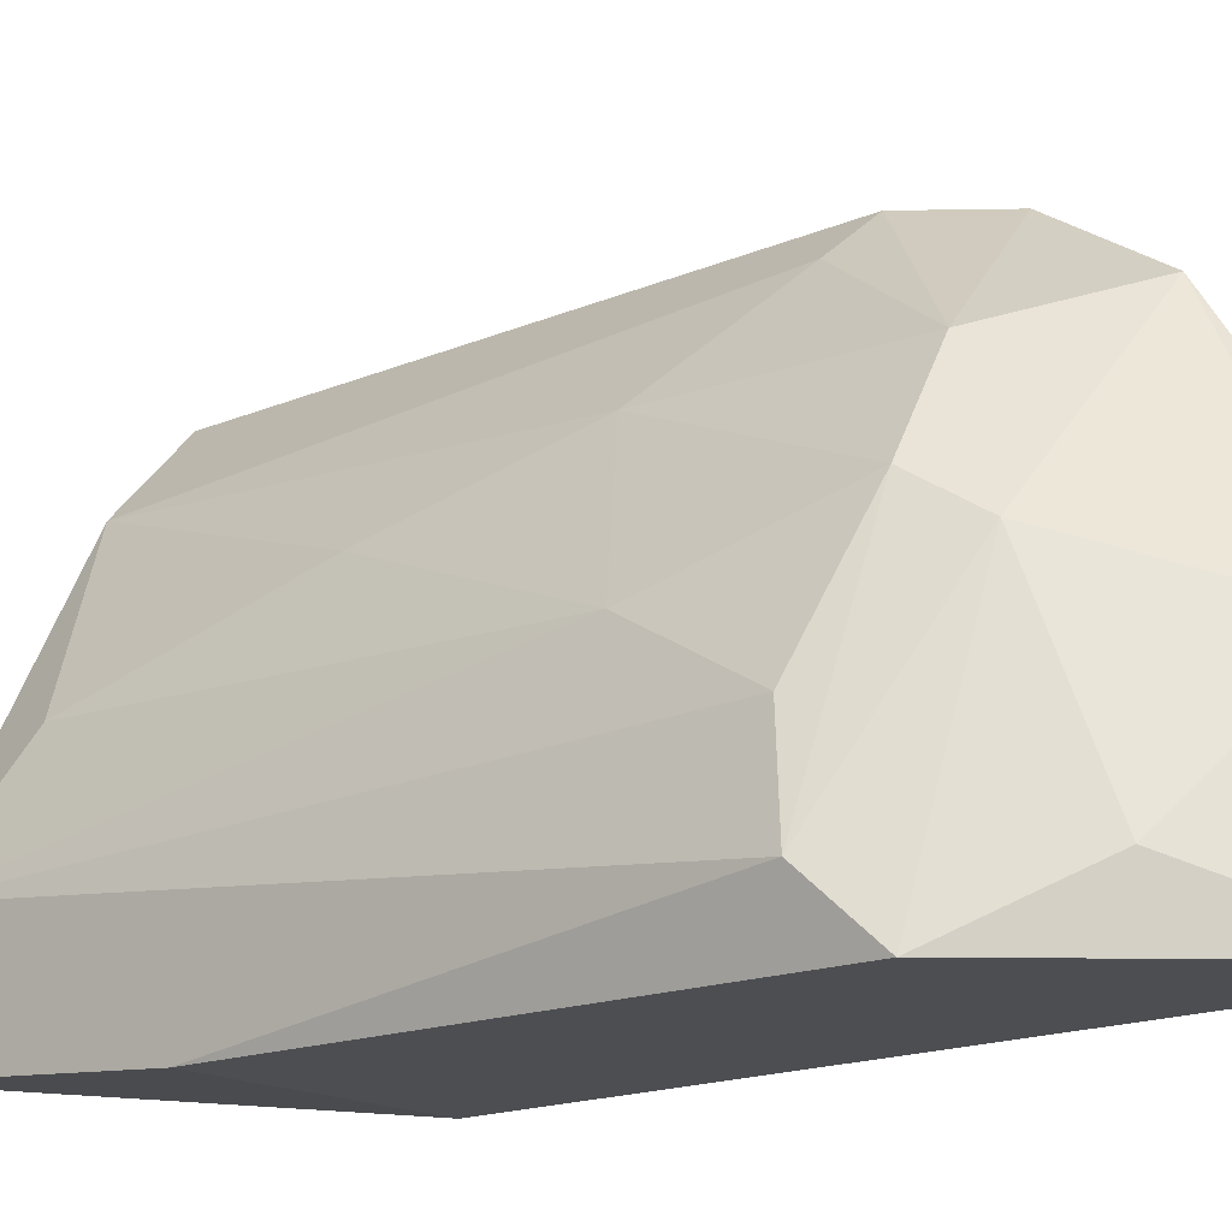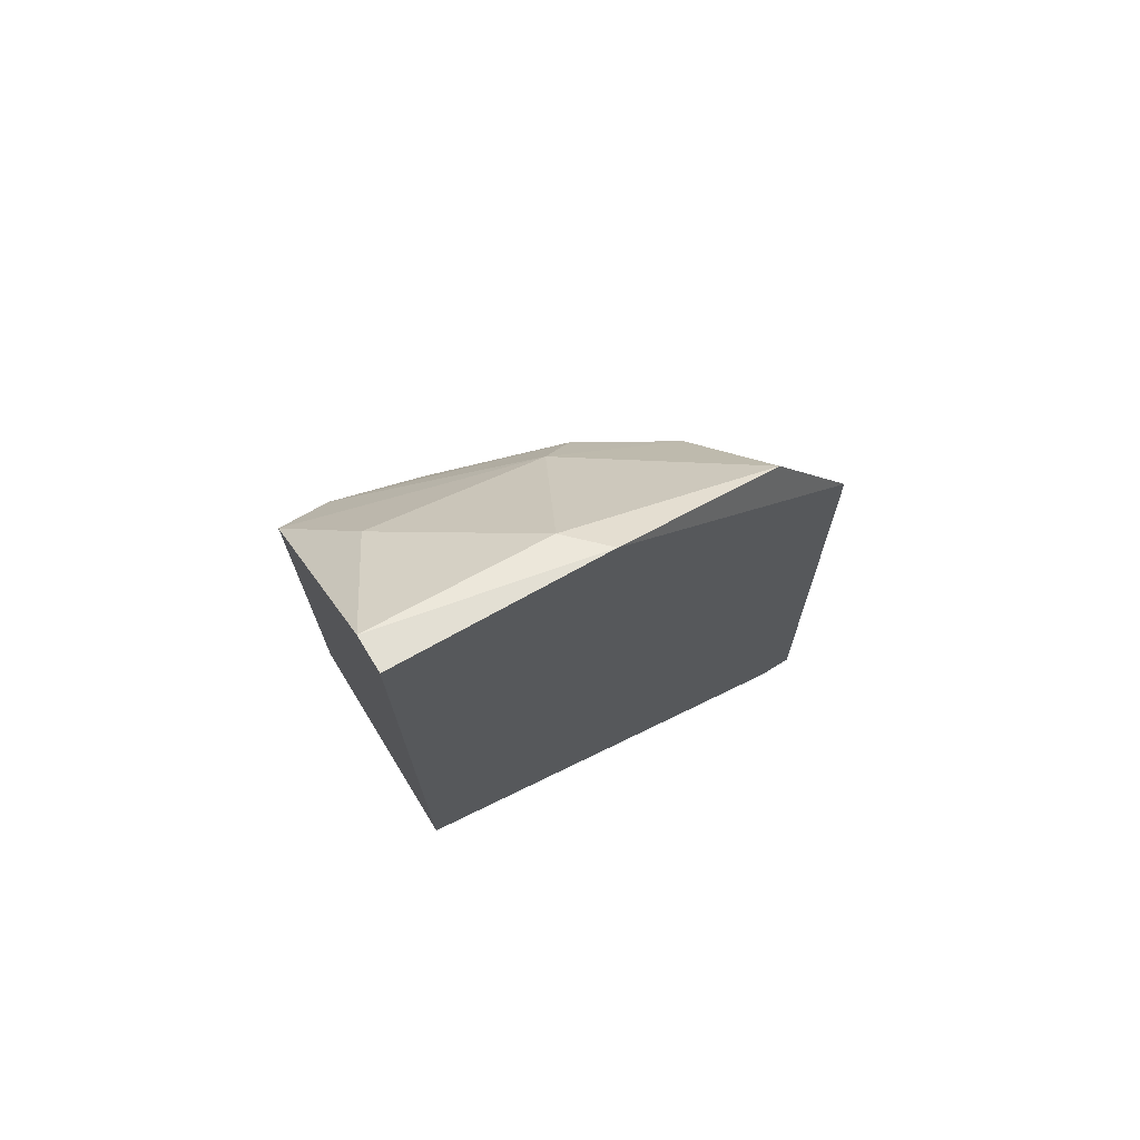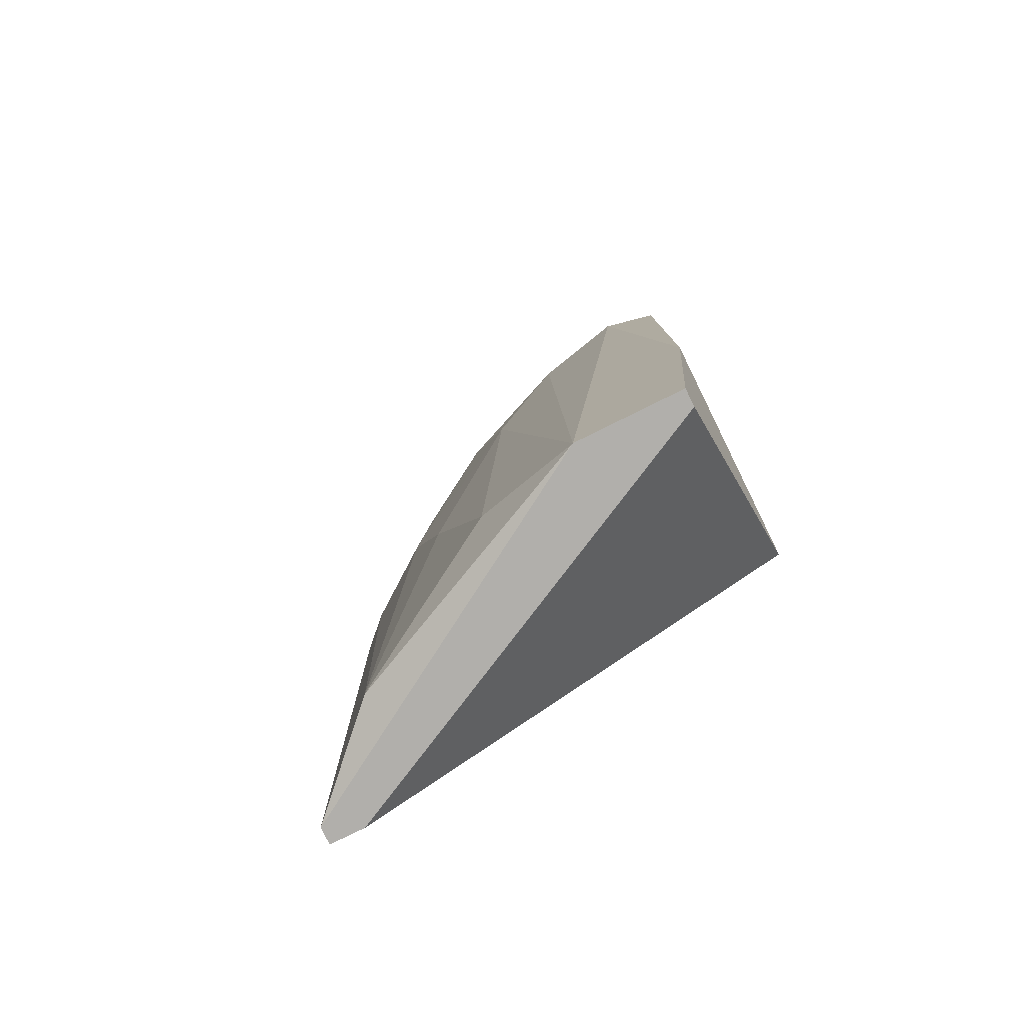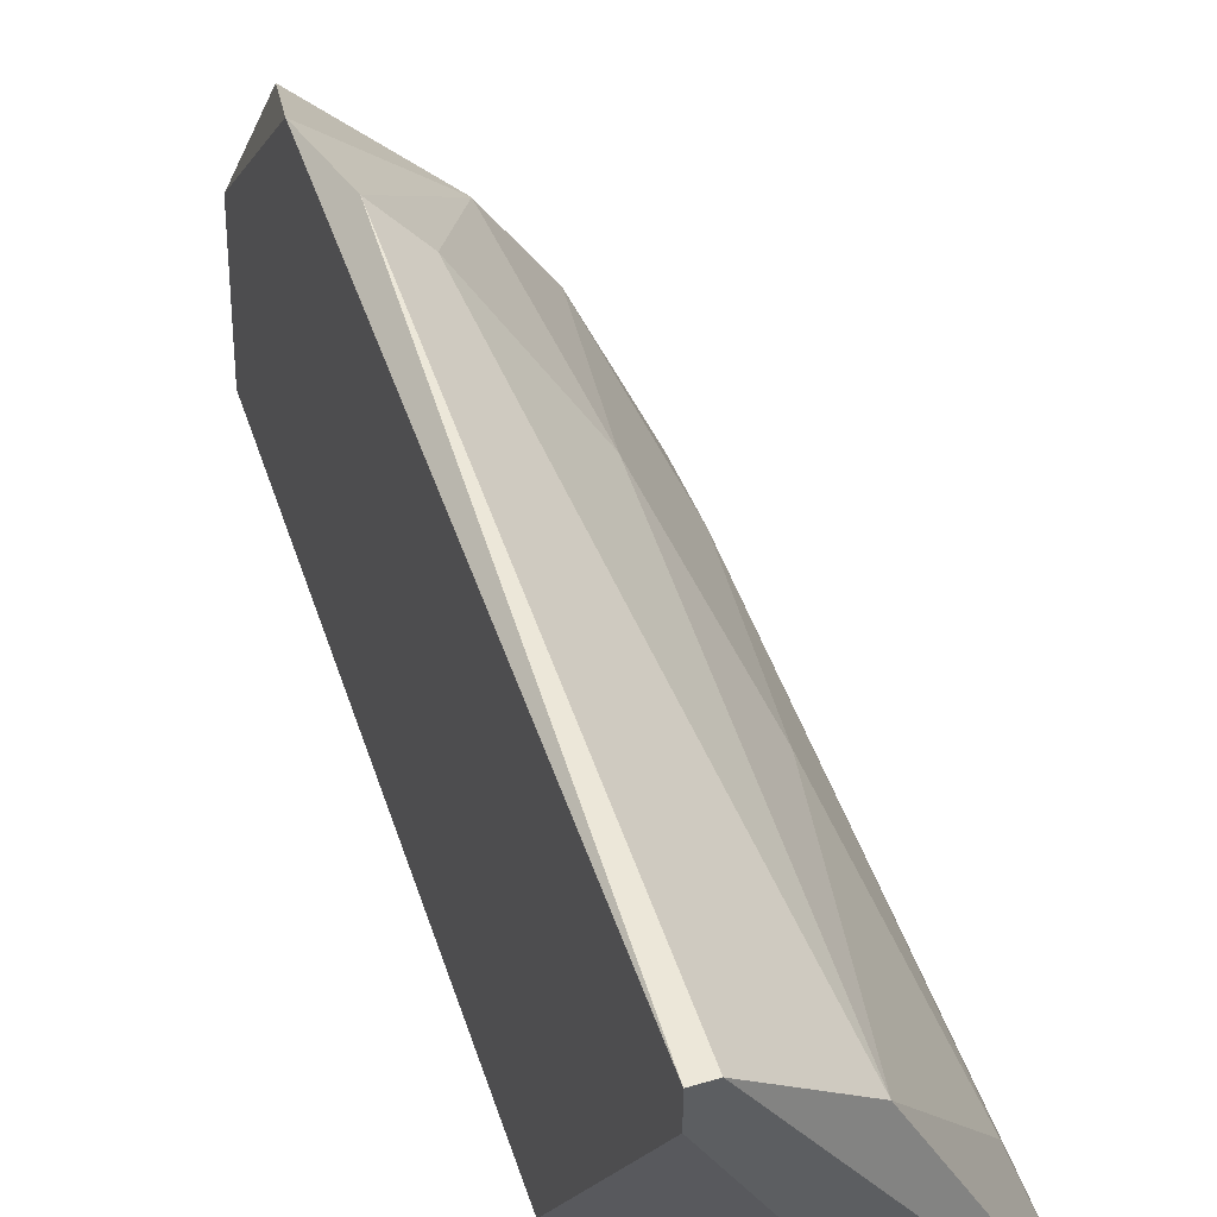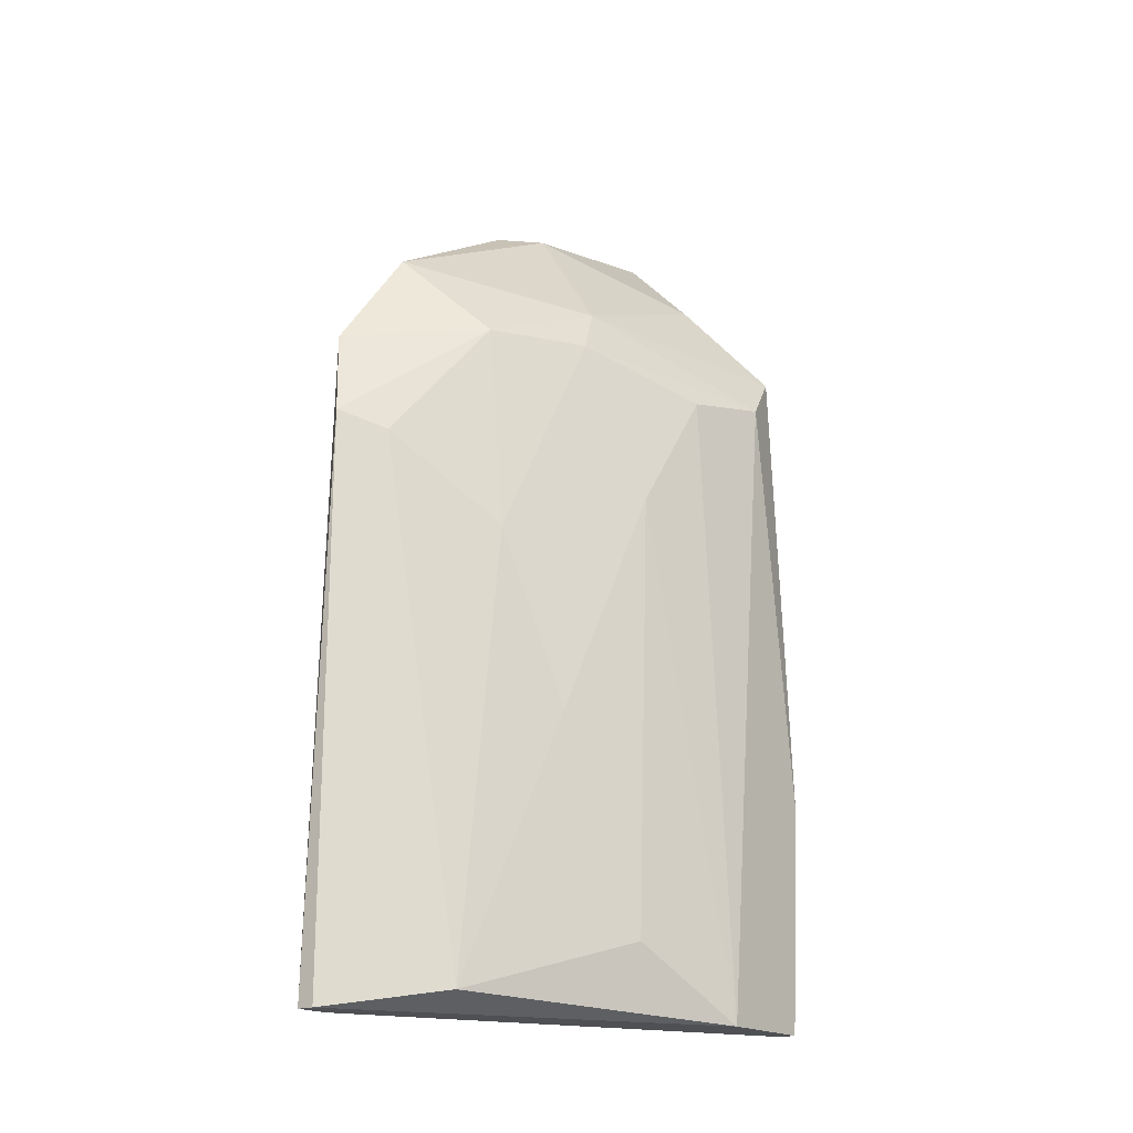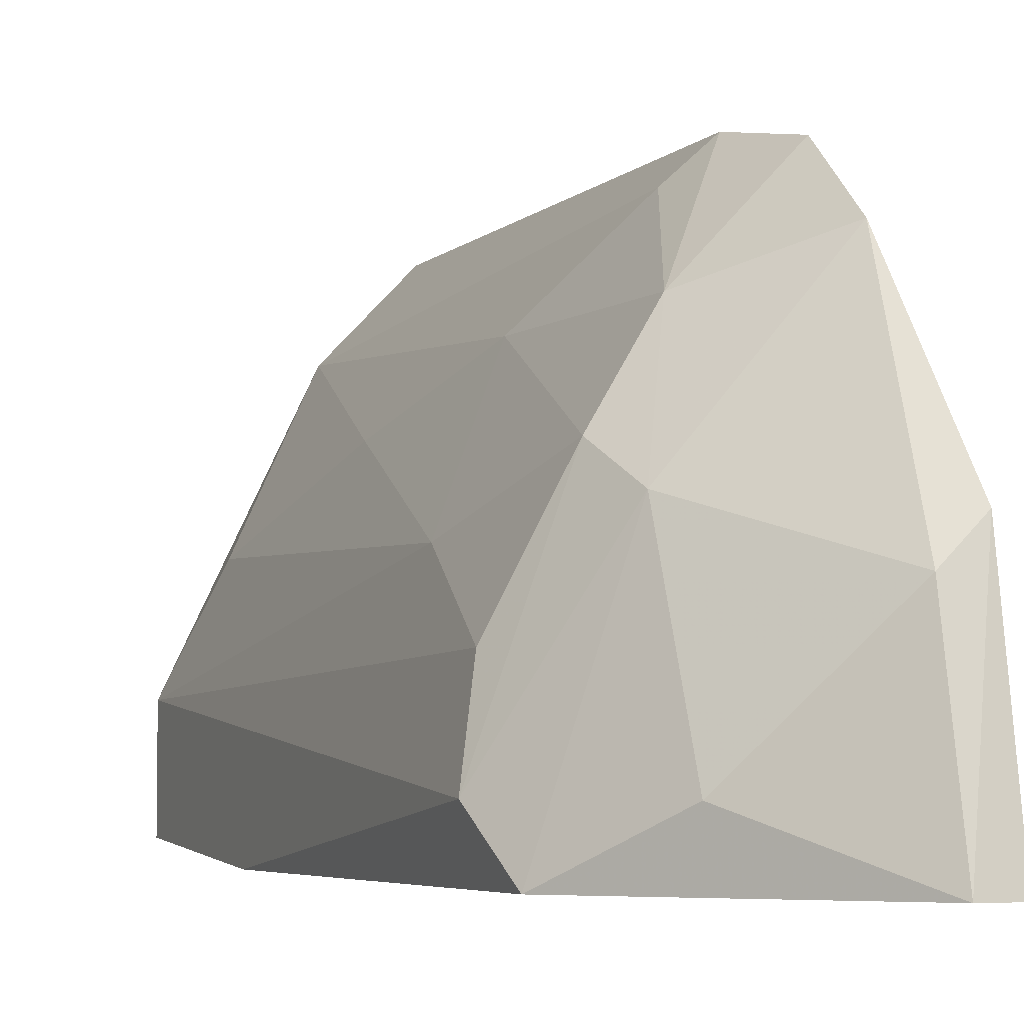
<metadata>
{"format":"obj","ext":"obj","renderer":"f3d","projection":"perspective","resolution":1024,"background":"white","views":[{"elev":-16.8,"azim":-49.2,"up":"+Y"},{"elev":72.6,"azim":58.4,"up":"+Z"},{"elev":-78.2,"azim":-63.6,"up":"+Z"},{"elev":50.0,"azim":161.8,"up":"+Y"},{"elev":-18.9,"azim":-143.1,"up":"+Z"},{"elev":-4.8,"azim":-21.9,"up":"+Y"}]}
</metadata>
<code>
v -0.04215 0.008955 0.03708
v -0.04215 0.01941 0.03289
v -0.04006 0.02673 0.02975
v -0.04006 0.02882 -0.008943
v -0.03483 0.02882 0.03499
v -0.03483 0.03406 -0.009993
v -0.03483 0.03406 0.02348
v -0.03692 0.03196 0.02243
v -0.04634 0.005814 0.03185
v -0.04634 0.01418 0.02766
v -0.04634 0.006859 -0.009993
v -0.0411 0.02673 0.01721
v -0.0432 0.02359 0.00675
v -0.0432 0.0215 0.02975
v -0.04529 0.01837 0.02034
v -0.04529 0.01941 -0.005804
v -0.04738 0.008955 0.02871
v -0.04738 0.005814 0.003611
v -0.04738 0.006859 -0.009993
v -0.04738 0.01314 -0.009993
v -0.03378 0.01837 0.04126
v -0.03378 0.005814 0.04336
v -0.03378 0.005814 0.003611
v -0.03378 0.03196 -0.009993
v -0.03378 0.03301 0.02871
v -0.03378 0.03406 -0.009993
v -0.03588 0.005814 0.04336
v -0.03588 0.01627 0.04126
f 4 13 12
f 8 4 12
f 8 3 7
f 3 25 7
f 26 6 7
f 22 21 27
f 25 26 7
f 21 28 27
f 3 8 12
f 28 1 27
f 6 8 7
f 14 3 12
f 13 16 15
f 10 14 15
f 16 20 15
f 1 9 27
f 12 13 15
f 14 12 15
f 28 5 2
f 17 9 2
f 14 17 2
f 9 1 2
f 1 28 2
f 5 3 2
f 20 10 15
f 9 22 27
f 19 26 24
f 20 4 6
f 3 14 2
f 5 25 3
f 18 23 22
f 23 26 22
f 18 22 9
f 19 18 20
f 26 19 20
f 22 26 25
f 18 9 17
f 20 18 17
f 10 20 17
f 14 10 17
f 18 19 23
f 26 20 6
f 23 19 11
f 19 24 11
f 24 23 11
f 4 20 16
f 13 4 16
f 25 5 21
f 22 25 21
f 5 28 21
f 4 8 6
f 26 23 24

</code>
